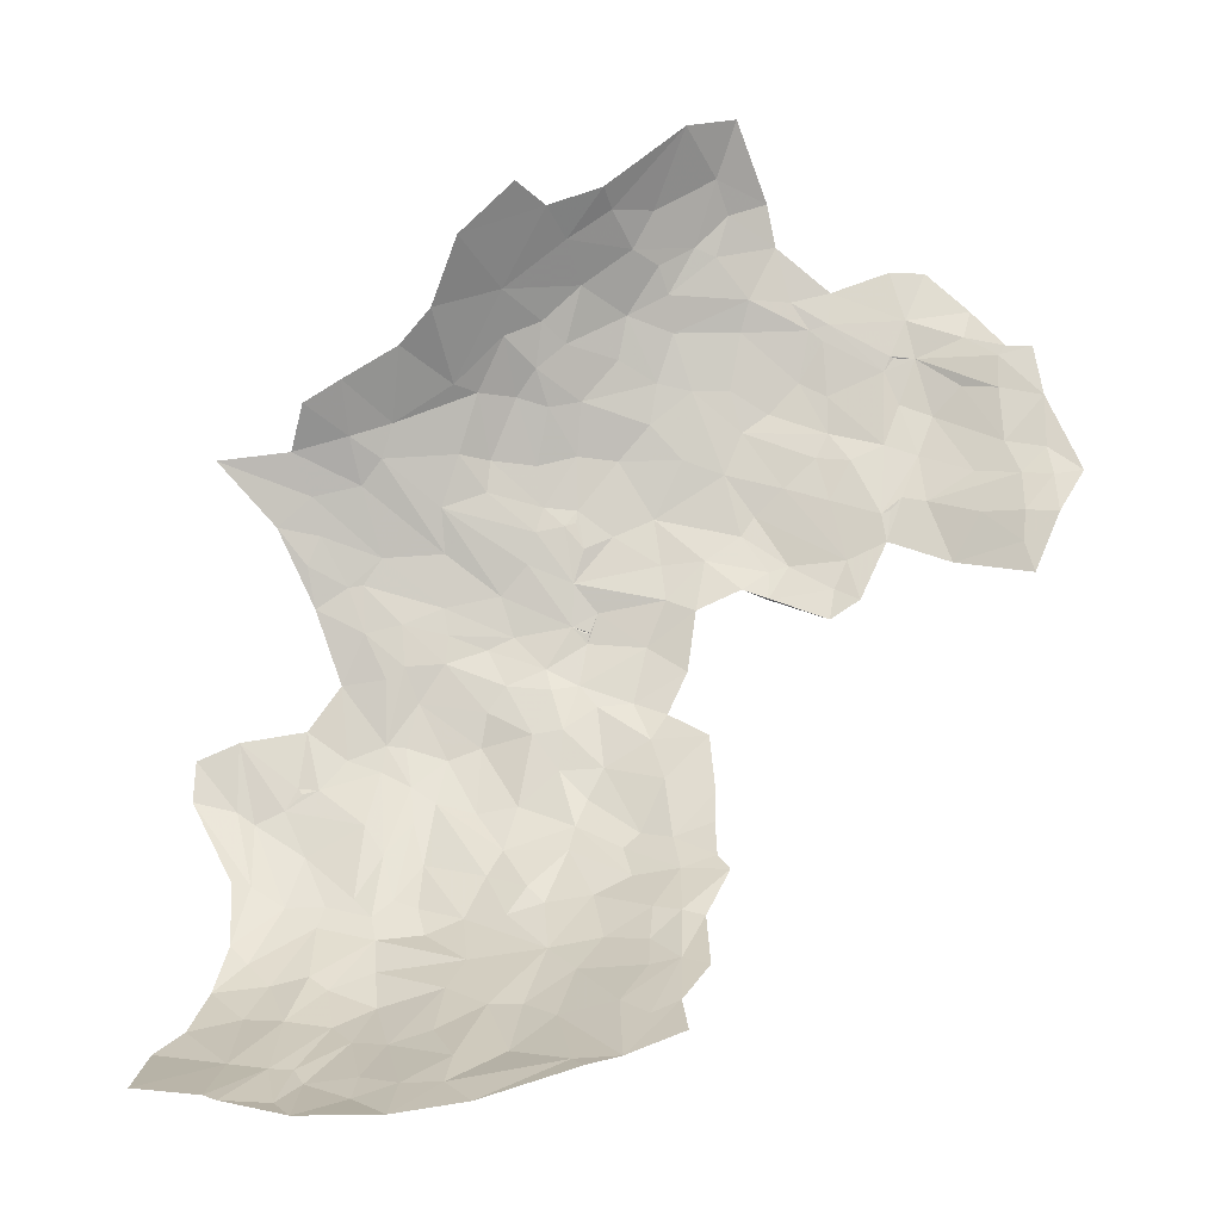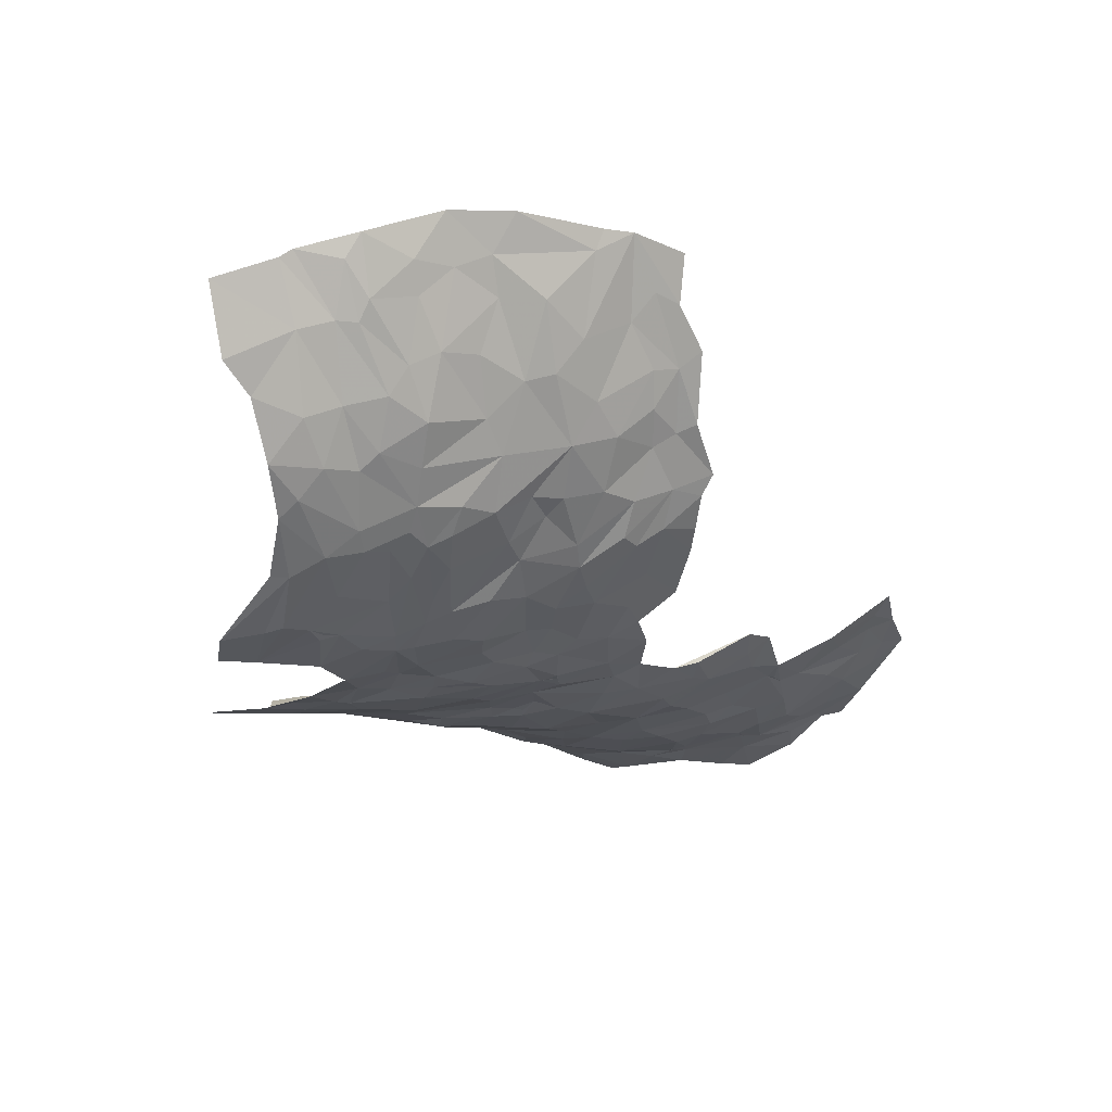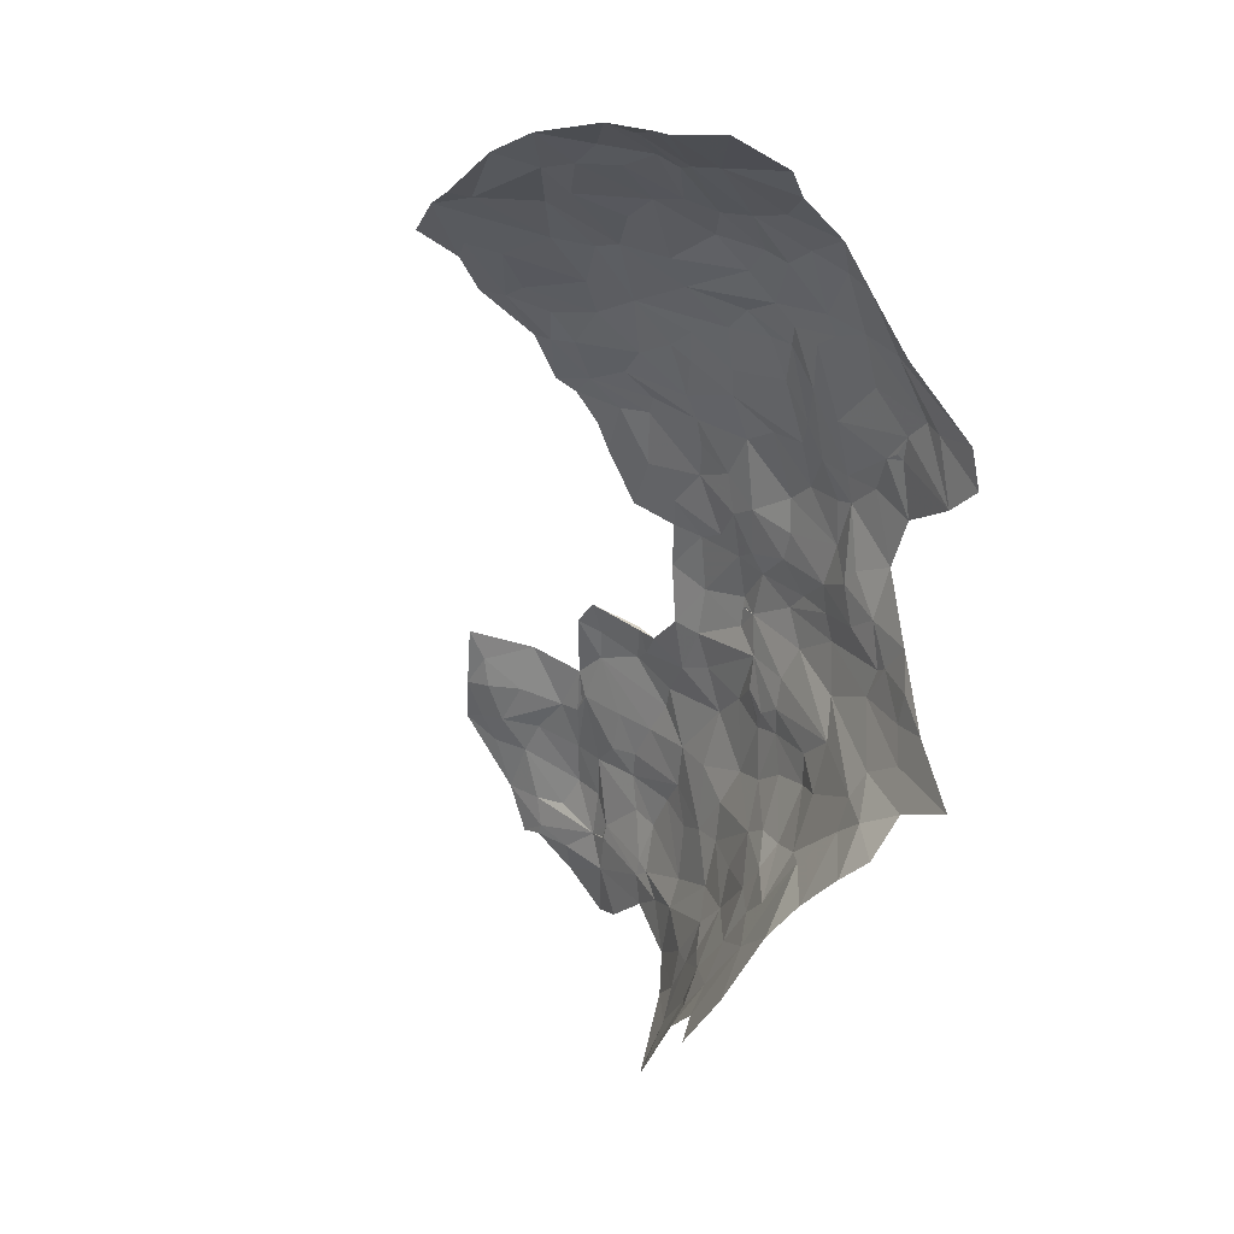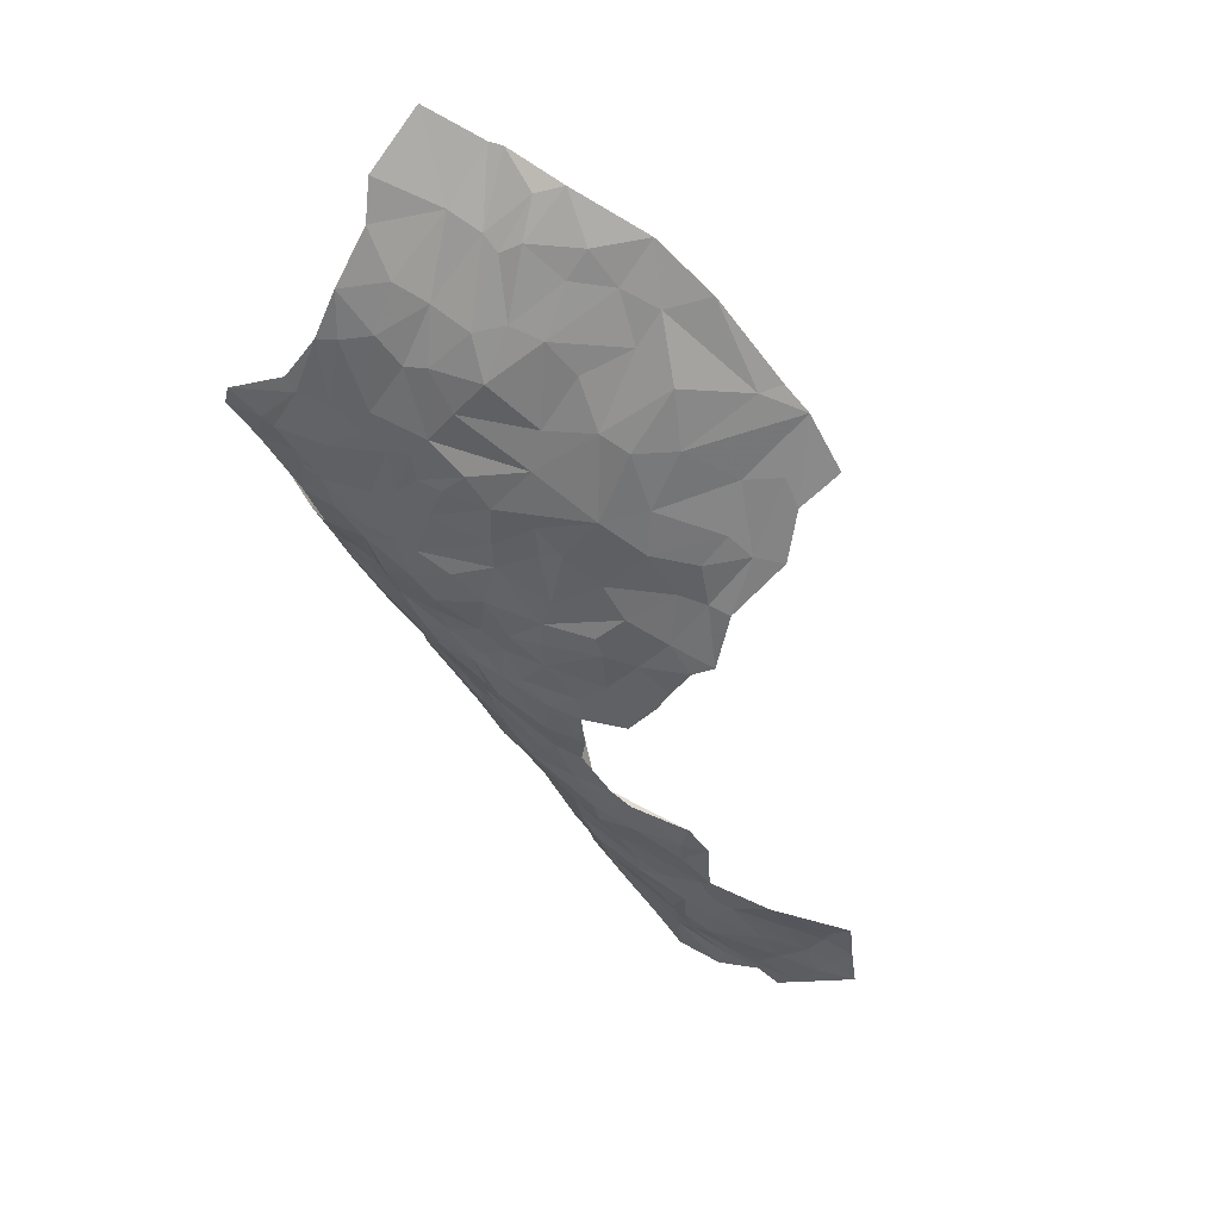
<metadata>
{"format":"obj","ext":"obj","renderer":"f3d","projection":"perspective","resolution":1024,"background":"white","views":[{"elev":75.0,"azim":-167.5,"up":"+Z"},{"elev":65.5,"azim":170.3,"up":"+Y"},{"elev":19.2,"azim":56.4,"up":"+Y"},{"elev":70.8,"azim":-137.4,"up":"+Y"}]}
</metadata>
<code>
v 1.957 5.626 -2.03
v 2.136 5.507 -1.968
v 1.889 5.531 -2.021
v 1.205 4.65 -1.879
v 1.303 4.697 -1.812
v 1.167 4.452 -1.773
v 1.205 5.589 -2.096
v 1.134 5.447 -2.101
v 0.9995 5.496 -2.096
v 1.744 5.151 -1.847
v 1.682 5.056 -1.792
v 1.601 5.188 -1.947
v 1.739 5.403 -1.996
v 1.556 5.34 -2.027
v 1.57 5.479 -2.056
v 1.729 5.314 -1.969
v 1.541 5.186 -1.98
v 1.688 5.632 -2.082
v 1.775 5.476 -2.021
v 1.537 5.585 -2.091
v 0.9682 5.584 -2.085
v 1.129 5.649 -2.108
v 1.237 4.755 -1.902
v 1.343 4.875 -1.909
v 1.397 4.8 -1.813
v 1.089 4.69 -1.968
v 1.167 4.765 -1.95
v 1.526 4.957 -1.831
v 1.456 4.758 -1.726
v 1.647 4.897 -1.682
v 1.536 4.743 -1.645
v 1.043 5.379 -2.106
v 1.478 5.331 -2.055
v 1.446 5.169 -2.004
v 1.36 5.315 -2.067
v 1.286 5.137 -2.026
v 1.217 5.011 -2.016
v 1.11 5.04 -2.05
v 1.42 4.984 -1.924
v 1.412 5.094 -1.971
v 1.504 5.048 -1.913
v 1.351 5.016 -1.964
v 1.328 5.567 -2.093
v 1.326 5.483 -2.08
v 1.51 5.718 -2.111
v 1.468 5.412 -2.063
v 1.322 5.415 -2.083
v 1.259 5.451 -2.082
v 1.267 5.268 -2.071
v 1.235 5.403 -2.089
v 1.22 4.9 -1.988
v 1.377 5.657 -2.112
v 1.164 5.253 -2.088
v 1.105 5.147 -2.066
v 1.071 4.519 -1.909
v 1.051 4.375 -1.847
v 1.183 5.697 -2.107
v 1.753 5.725 -2.084
v 1.686 5.829 -2.096
v 1.82 5.798 -2.086
v 1.719 5.71 -2.089
v 1.601 5.786 -2.096
v 1.96 5.441 -1.974
v 1.827 5.374 -1.959
v 1.097 4.907 -2.026
v 1.363 5.172 -2.017
v 1.849 5.619 -2.05
v 0.934 4.524 -1.99
v 1.024 4.586 -1.968
v 1.866 5.262 -1.867
v 0.8895 4.621 -2.027
v 1.129 4.822 -1.987
v 1.331 4.666 -1.753
v 1.863 5.699 -2.057
v 1.005 5.216 -2.081
v 1.95 5.335 -1.895
v 1.019 5.038 -2.059
v 1.032 4.696 -1.986
v 1.198 5.497 -2.088
v 1.233 5.436 -2.086
v 1.285 7.022 -1.385
v 1.494 7.066 -1.439
v 1.38 6.999 -1.495
v 1.698 6.855 -1.799
v 1.8 6.804 -1.883
v 1.671 6.758 -1.892
v 1.683 6.974 -1.625
v 1.866 7.08 -1.516
v 1.864 6.987 -1.685
v 1.566 6.307 -2.066
v 1.774 6.308 -2.112
v 1.703 6.24 -2.107
v 1.461 6.591 -1.951
v 1.448 6.48 -2.012
v 1.349 6.553 -1.951
v 1.703 6.552 -2.032
v 1.691 6.415 -2.078
v 1.606 6.53 -2.022
v 1.23 6.601 -1.851
v 1.258 6.684 -1.785
v 1.435 6.673 -1.887
v 1.149 6.708 -1.711
v 1.187 6.853 -1.548
v 1.252 6.796 -1.666
v 1.838 6.357 -2.115
v 1.798 6.676 -1.968
v 1.799 6.516 -2.054
v 1.187 6.92 -1.466
v 1.068 6.816 -1.551
v 0.924 6.815 -1.433
v 1.268 6.495 -1.953
v 1.384 6.489 -1.996
v 1.696 7.062 -1.474
v 1.926 6.165 -2.116
v 1.77 6.099 -2.127
v 1.755 6.246 -2.116
v 1.404 6.762 -1.813
v 1.489 6.832 -1.763
v 1.532 6.74 -1.864
v 1.499 6.985 -1.578
v 1.588 6.965 -1.611
v 1.602 6.84 -1.775
v 1.813 6.916 -1.755
v 1.569 5.89 -2.097
v 1.473 5.859 -2.109
v 1.514 5.971 -2.116
v 1.48 6.186 -2.089
v 1.563 6.163 -2.104
v 1.567 6.093 -2.115
v 1.501 6.374 -2.04
v 1.714 5.967 -2.123
v 1.518 6.089 -2.111
v 1.049 6.537 -1.822
v 1.347 6.85 -1.673
v 1.381 6.943 -1.565
v 1.431 6.861 -1.703
v 1.285 6.941 -1.498
v 1.743 6.713 -1.944
v 1.586 6.715 -1.892
v 1.61 6.587 -1.991
v 1.488 6.534 -1.989
v 1.069 6.691 -1.694
v 0.9849 6.708 -1.617
v 1.653 6.15 -2.119
v 1.607 5.931 -2.103
v 1.543 7.044 -1.495
v 1.661 7.067 -1.46
v 1.111 6.955 -1.375
v 2.001 6.336 -2.114
v 1.887 6.337 -2.113
v 2.02 6.232 -2.122
v 1.399 6.378 -2.034
v 1.543 6.498 -2.015
v 1.74 6.258 -2.11
v 1.452 6.275 -2.064
v 1.533 6.955 -1.62
v 1.846 6.519 -2.043
v 1.046 6.133 -2.034
v 1.025 6.045 -2.046
v 0.9006 6.198 -1.969
v 0.8154 6.789 -1.382
v 0.8531 6.652 -1.558
v 0.7174 6.627 -1.514
v 0.6881 6.701 -1.409
v 1.137 5.702 -2.109
v 1.15 5.702 -2.11
v 1.132 5.844 -2.096
v 1.137 5.731 -2.113
v 0.9892 5.713 -2.092
v 1.223 5.818 -2.107
v 0.8729 6.049 -1.988
v 0.9278 5.953 -2.035
v 0.9752 6.382 -1.887
v 0.9257 6.489 -1.791
v 1.378 5.799 -2.12
v 1.321 5.753 -2.121
v 1.312 5.883 -2.104
v 0.8961 6.316 -1.896
v 0.9331 6.244 -1.961
v 0.7863 6.278 -1.861
v 0.8305 6.393 -1.787
v 1.151 5.705 -2.109
v 1.335 6.05 -2.106
v 1.41 6.098 -2.111
v 1.341 5.959 -2.103
v 1.241 6.378 -1.986
v 1.41 6.214 -2.081
v 1.217 6.305 -2.006
v 1.306 6.22 -2.07
v 1.21 6.182 -2.058
v 0.789 5.919 -1.998
v 1.217 5.995 -2.074
v 1.198 5.871 -2.088
v 0.7381 6.517 -1.638
v 0.8191 6.479 -1.722
v 0.7619 6.391 -1.757
v 0.8072 6.548 -1.647
v 0.9695 6.582 -1.732
v 0.7784 6.673 -1.494
v 0.8214 6.197 -1.932
v 0.7306 6.14 -1.919
v 0.7083 6.227 -1.868
v 0.744 6.064 -1.946
v 1.06 6.208 -2.01
v 1.132 6.073 -2.058
v 1.061 6.274 -1.976
v 1.136 6.388 -1.933
v 0.6709 6.261 -1.828
v 1.076 5.891 -2.078
v 0.9901 5.863 -2.078
v 0.8759 5.758 -2.063
v 0.9012 5.878 -2.051
v 1.167 6.469 -1.911
v 1.482 5.785 -2.111
v 1.086 6.422 -1.908
v 0.6701 6.523 -1.6
v 0.7044 6.395 -1.742
v 1.146 5.967 -2.067
v 0.8888 5.599 -2.066
v 0.8938 6.828 -1.382
v 0.382 5.207 -2.022
v 0.4237 5.084 -2.053
v 0.2802 5.109 -2.007
v 0.8946 5.463 -2.086
v 0.8187 5.377 -2.098
v 0.9308 4.858 -2.054
v 0.5245 4.731 -2.061
v 0.3674 4.673 -2.059
v 0.3711 4.752 -2.041
v 0.222 5.019 -1.995
v 0.353 4.881 -2.043
v 0.2616 4.876 -2.01
v 0.9265 4.775 -2.028
v 0.4077 4.97 -2.064
v 0.7578 4.948 -2.087
v 0.7601 4.811 -2.061
v 0.7205 4.831 -2.063
v 0.8928 5.229 -2.09
v 0.8728 5.11 -2.089
v 0.7154 4.785 -2.058
v 0.7312 4.816 -2.062
v 0.4807 4.827 -2.064
v 0.5517 4.878 -2.064
v 0.6807 4.969 -2.082
v 0.546 5.394 -2.05
v 0.6852 5.432 -2.081
v 0.7966 5.317 -2.102
v 0.5888 5.13 -2.062
v 0.5136 5.072 -2.063
v 0.4864 5.261 -2.036
v 0.5003 4.588 -2.075
v 0.5627 5.477 -2.041
v 0.497 4.955 -2.072
v 0.5347 4.837 -2.062
v 0.5249 4.834 -2.062
v 0.5437 4.835 -2.059
v 0.7271 4.699 -2.061
v 0.5904 4.61 -2.064
v 0.1192 5.024 -1.957
v 0.1472 4.879 -1.988
v 0.0912 5.101 -1.925
v 0.1446 5.21 -1.918
v 0.1686 5.106 -1.949
v 0.7391 5.233 -2.087
v 0.2782 4.791 -2.012
v 0.1986 4.749 -2.004
v 0.2474 5.223 -1.966
v 0.9252 5.01 -2.074
v 0.8171 5.045 -2.093
v 0.7305 5.459 -2.079
v 0.0627 5.202 -1.896
v 0.6192 5.246 -2.063
v 0.4585 5.33 -2.034
v 0.4948 5.499 -2.007
v 0.0213 5.078 -1.916
v 0.7879 5.521 -2.065
v 0.6756 5.137 -2.08
v 0.6581 5.065 -2.085
v 0.2895 5.362 -1.987
v 0.1345 5.293 -1.912
v 0.0941 5.372 -1.888
v 0.8219 4.751 -2.05
v 0.4438 5.207 -2.037
v 0.2649 4.761 -2.011
v 0.5584 5.564 -2.014
v 0.7182 5.534 -2.064
v 0.465 5.245 -2.038
f 1 2 3
f 4 5 6
f 7 8 9
f 10 11 12
f 13 14 15
f 16 17 14
f 18 19 20
f 21 22 7
f 23 24 25
f 23 26 27
f 11 28 12
f 16 14 13
f 29 30 31
f 8 32 9
f 33 34 35
f 36 37 38
f 39 40 41
f 42 36 40
f 7 43 44
f 11 30 28
f 18 20 45
f 17 34 33
f 17 41 34
f 46 44 15
f 33 35 47
f 44 48 7
f 47 49 50
f 51 24 23
f 37 36 42
f 20 52 45
f 15 44 43
f 49 53 50
f 36 38 54
f 55 4 6
f 55 26 4
f 55 6 56
f 7 57 43
f 7 22 57
f 29 28 30
f 25 24 28
f 58 59 60
f 61 45 62
f 19 63 64
f 3 2 63
f 27 51 23
f 65 38 51
f 43 52 15
f 43 57 52
f 21 7 9
f 42 24 51
f 39 28 24
f 53 32 8
f 49 36 53
f 49 66 36
f 25 5 23
f 61 18 45
f 67 3 18
f 68 55 56
f 68 69 55
f 16 10 12
f 64 16 13
f 70 10 16
f 69 68 71
f 19 3 63
f 19 18 3
f 64 70 16
f 65 51 72
f 29 25 28
f 29 73 25
f 15 20 13
f 15 52 20
f 67 1 3
f 74 60 1
f 58 61 59
f 58 18 61
f 54 53 36
f 75 32 53
f 49 35 66
f 49 47 35
f 28 41 12
f 28 39 41
f 23 4 26
f 23 5 4
f 51 37 42
f 51 38 37
f 76 64 63
f 76 70 64
f 44 47 48
f 44 46 47
f 13 19 64
f 13 20 19
f 59 61 62
f 77 38 65
f 77 54 38
f 73 5 25
f 73 6 5
f 75 54 77
f 75 53 54
f 78 69 71
f 26 55 69
f 26 78 72
f 26 69 78
f 72 27 26
f 72 51 27
f 79 8 7
f 50 53 8
f 50 48 47
f 79 7 48
f 80 79 48
f 50 8 79
f 50 80 48
f 50 79 80
f 42 39 24
f 42 40 39
f 58 67 18
f 58 60 74
f 12 17 16
f 12 41 17
f 67 74 1
f 67 58 74
f 66 40 36
f 34 41 40
f 34 66 35
f 34 40 66
f 33 14 17
f 46 15 14
f 33 46 14
f 33 47 46
f 81 82 83
f 84 85 86
f 87 88 89
f 90 91 92
f 93 94 95
f 96 97 98
f 99 100 101
f 102 103 104
f 96 105 97
f 96 106 107
f 108 109 110
f 111 95 112
f 88 87 113
f 114 91 105
f 114 115 116
f 117 118 119
f 83 82 120
f 87 121 113
f 122 119 118
f 123 85 84
f 124 125 126
f 127 128 129
f 127 130 128
f 131 60 59
f 129 126 132
f 129 124 126
f 105 96 107
f 133 99 111
f 102 100 99
f 133 102 99
f 134 135 136
f 134 103 137
f 96 138 106
f 139 122 86
f 93 140 141
f 139 86 140
f 84 87 123
f 122 121 87
f 130 90 128
f 141 140 98
f 85 106 138
f 142 102 133
f 109 103 102
f 118 121 122
f 136 135 120
f 142 109 102
f 143 110 109
f 134 104 103
f 117 101 100
f 128 144 129
f 92 116 115
f 129 131 145
f 129 144 131
f 146 147 121
f 148 108 110
f 81 137 108
f 149 150 107
f 151 114 150
f 149 151 150
f 112 152 111
f 141 153 130
f 134 117 100
f 134 136 117
f 153 90 130
f 153 97 90
f 93 139 140
f 101 117 119
f 122 84 86
f 122 87 84
f 81 108 148
f 139 119 122
f 139 93 119
f 91 97 105
f 91 90 97
f 91 154 92
f 91 114 116
f 108 103 109
f 108 137 103
f 155 152 94
f 82 146 120
f 82 147 146
f 143 109 142
f 96 140 138
f 96 98 140
f 93 101 119
f 93 99 101
f 123 87 89
f 118 136 156
f 118 117 136
f 99 95 111
f 99 93 95
f 59 145 131
f 62 125 124
f 121 156 146
f 121 118 156
f 135 83 120
f 137 81 83
f 116 154 91
f 116 92 154
f 59 62 124
f 157 107 106
f 157 149 107
f 92 128 90
f 92 144 128
f 115 144 92
f 115 131 144
f 86 138 140
f 86 85 138
f 98 153 141
f 98 97 153
f 137 135 134
f 137 83 135
f 127 129 132
f 130 155 94
f 130 127 155
f 124 145 59
f 124 129 145
f 105 150 114
f 105 107 150
f 100 104 134
f 100 102 104
f 94 112 95
f 94 152 112
f 94 141 130
f 94 93 141
f 120 156 136
f 120 146 156
f 113 121 147
f 158 159 160
f 161 143 162
f 163 164 161
f 57 165 166
f 167 168 169
f 170 57 168
f 171 159 172
f 173 174 133
f 175 176 170
f 177 175 170
f 178 179 180
f 180 179 160
f 181 178 180
f 182 166 165
f 182 57 166
f 126 183 184
f 126 125 185
f 186 152 187
f 187 188 186
f 189 183 190
f 172 191 171
f 183 192 190
f 177 193 192
f 57 170 176
f 194 195 196
f 197 198 174
f 197 162 198
f 199 161 162
f 200 201 202
f 171 191 203
f 202 180 200
f 196 181 180
f 198 162 143
f 204 190 205
f 206 207 188
f 194 199 162
f 208 196 180
f 209 172 159
f 210 211 212
f 190 188 189
f 190 204 188
f 169 22 21
f 169 168 22
f 207 186 188
f 213 133 111
f 125 175 177
f 214 176 175
f 173 215 206
f 173 133 215
f 133 198 142
f 133 174 198
f 194 216 163
f 194 217 216
f 111 186 213
f 111 152 186
f 200 171 203
f 160 159 171
f 167 209 218
f 167 169 210
f 218 192 193
f 205 190 192
f 214 125 62
f 214 175 125
f 45 214 62
f 45 176 214
f 205 159 158
f 218 209 159
f 211 169 219
f 211 210 169
f 155 187 152
f 176 52 57
f 176 45 52
f 161 110 143
f 220 148 110
f 143 142 198
f 173 178 181
f 173 206 178
f 207 213 186
f 215 133 213
f 168 182 165
f 168 57 182
f 22 165 57
f 22 168 165
f 217 196 208
f 217 194 196
f 185 183 126
f 185 192 183
f 194 197 195
f 194 162 197
f 161 220 110
f 177 185 125
f 177 192 185
f 218 205 192
f 218 159 205
f 181 174 173
f 195 197 174
f 163 199 194
f 163 161 199
f 187 189 188
f 132 126 184
f 189 184 183
f 189 187 184
f 193 167 218
f 170 168 167
f 181 195 174
f 181 196 195
f 203 201 200
f 204 179 178
f 204 160 179
f 219 169 21
f 208 180 202
f 127 132 184
f 187 127 184
f 187 155 127
f 204 158 160
f 204 205 158
f 209 210 172
f 209 167 210
f 204 206 188
f 204 178 206
f 160 200 180
f 160 171 200
f 212 172 210
f 212 191 172
f 170 193 177
f 170 167 193
f 207 215 213
f 207 206 215
f 221 222 223
f 224 32 225
f 77 65 226
f 227 228 229
f 230 231 232
f 233 226 65
f 231 230 234
f 235 236 237
f 238 77 239
f 240 241 236
f 227 229 242
f 237 241 240
f 237 236 241
f 243 237 240
f 243 244 237
f 245 246 247
f 248 249 250
f 244 243 249
f 227 251 228
f 233 72 78
f 245 252 246
f 75 77 238
f 253 242 234
f 254 255 242
f 240 256 243
f 227 242 256
f 256 255 254
f 256 242 255
f 240 227 256
f 257 258 227
f 259 230 260
f 261 262 263
f 264 238 239
f 264 245 247
f 232 260 230
f 265 266 260
f 221 263 267
f 226 236 235
f 226 233 236
f 226 268 77
f 226 235 269
f 224 225 270
f 261 271 262
f 250 245 272
f 273 274 245
f 275 259 260
f 275 271 261
f 243 254 242
f 243 256 254
f 219 224 276
f 277 264 239
f 248 250 272
f 278 277 239
f 278 249 248
f 267 279 221
f 280 281 279
f 257 282 71
f 240 236 282
f 273 221 279
f 250 222 283
f 265 284 266
f 265 242 229
f 75 238 32
f 247 238 264
f 225 32 238
f 230 223 234
f 230 259 263
f 240 257 227
f 240 282 257
f 222 249 253
f 222 250 249
f 271 281 280
f 78 71 233
f 262 267 263
f 280 279 267
f 65 72 233
f 263 223 230
f 263 221 223
f 242 231 234
f 242 232 231
f 244 235 237
f 278 269 235
f 252 285 286
f 264 272 245
f 264 277 272
f 229 284 265
f 229 228 284
f 270 276 224
f 286 285 276
f 222 234 223
f 222 253 234
f 251 227 258
f 224 9 32
f 224 21 9
f 239 269 278
f 239 77 268
f 269 268 226
f 269 239 268
f 280 262 271
f 280 267 262
f 233 282 236
f 233 71 282
f 219 21 224
f 278 244 249
f 278 235 244
f 225 247 246
f 225 238 247
f 265 232 242
f 265 260 232
f 274 252 245
f 274 285 252
f 286 246 252
f 270 225 246
f 270 286 276
f 270 246 286
f 273 250 287
f 273 245 250
f 283 287 250
f 283 273 287
f 221 283 222
f 221 273 283
f 248 277 278
f 248 272 277
f 259 261 263
f 259 275 261
f 243 253 249
f 243 242 253

</code>
